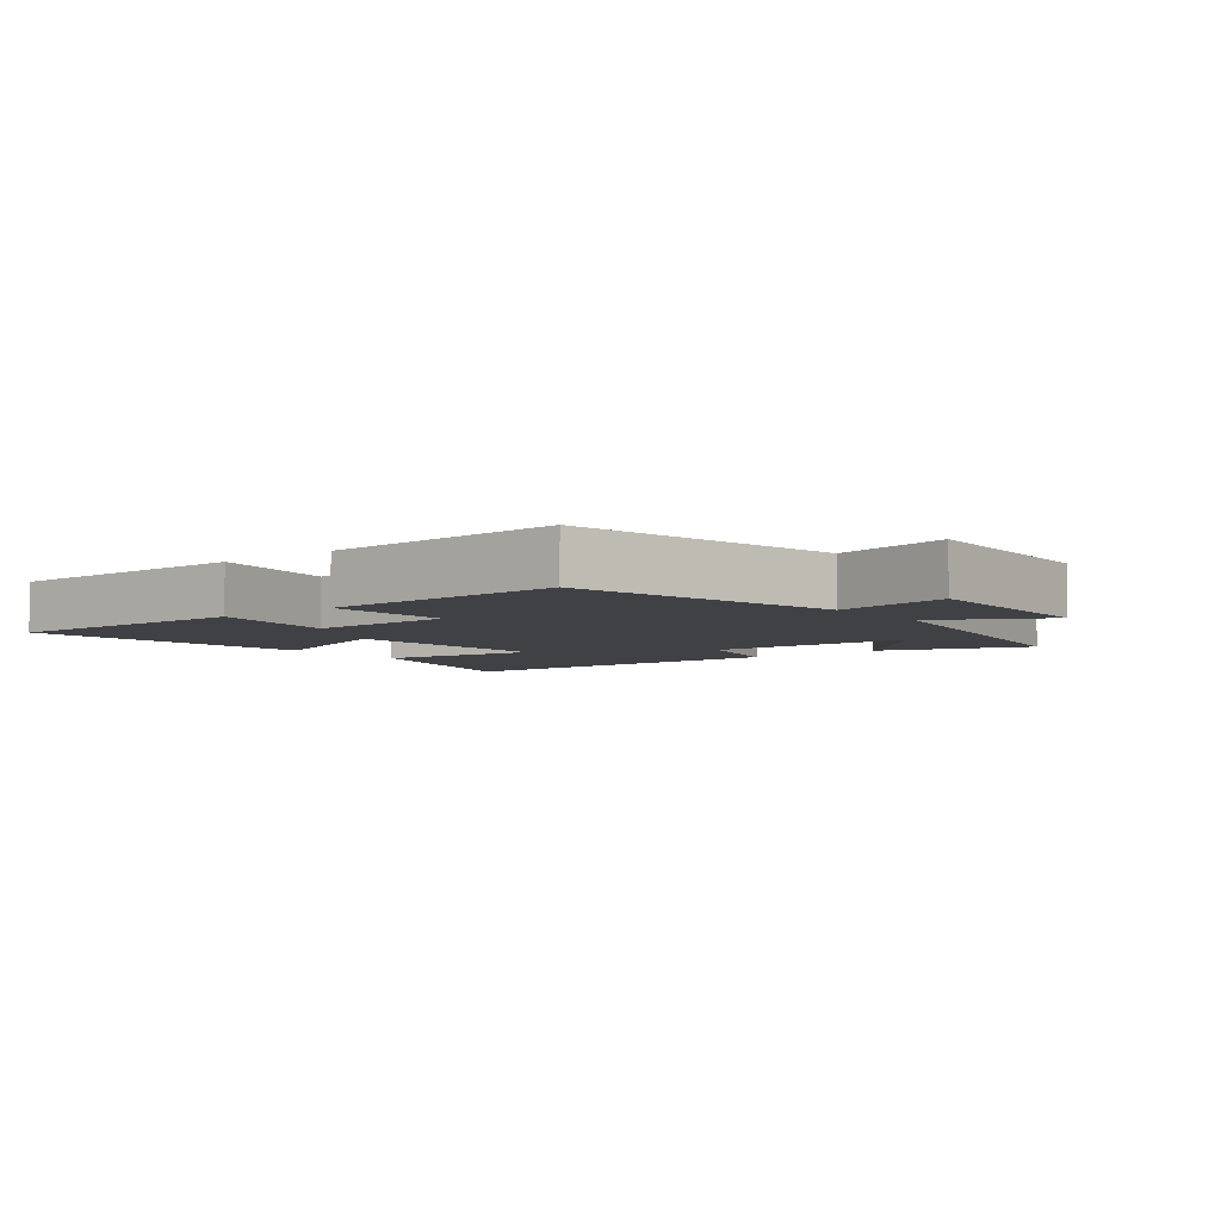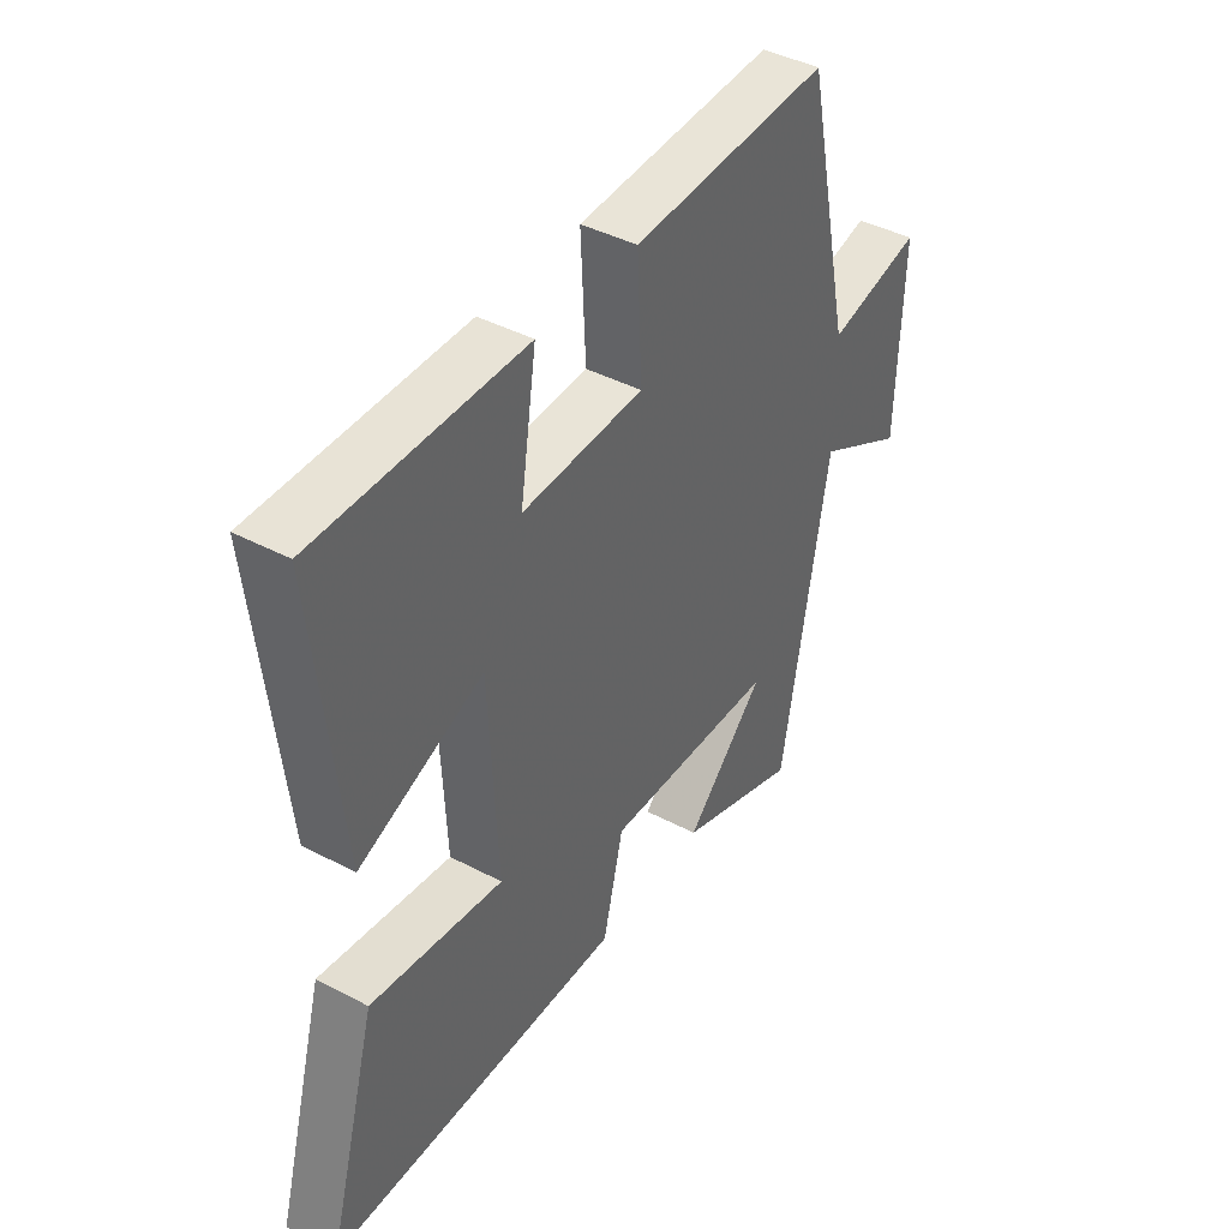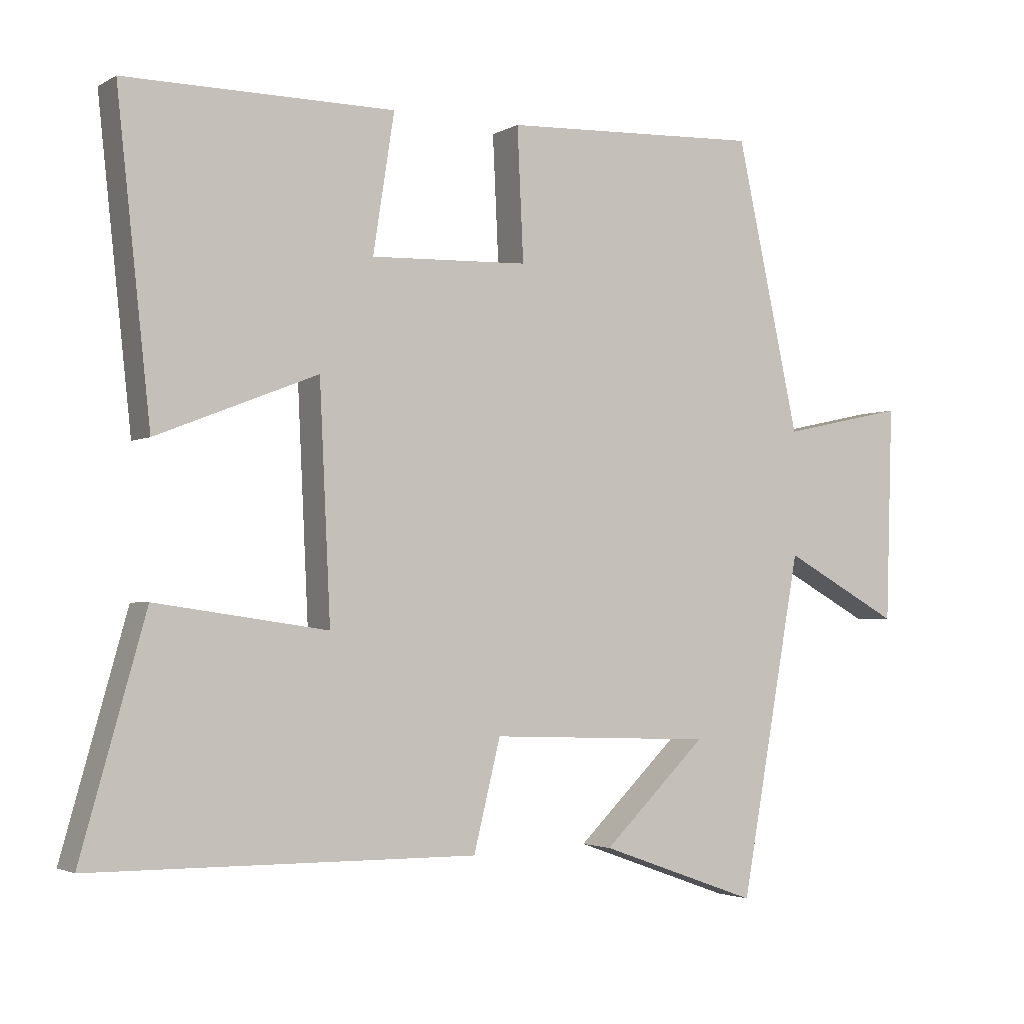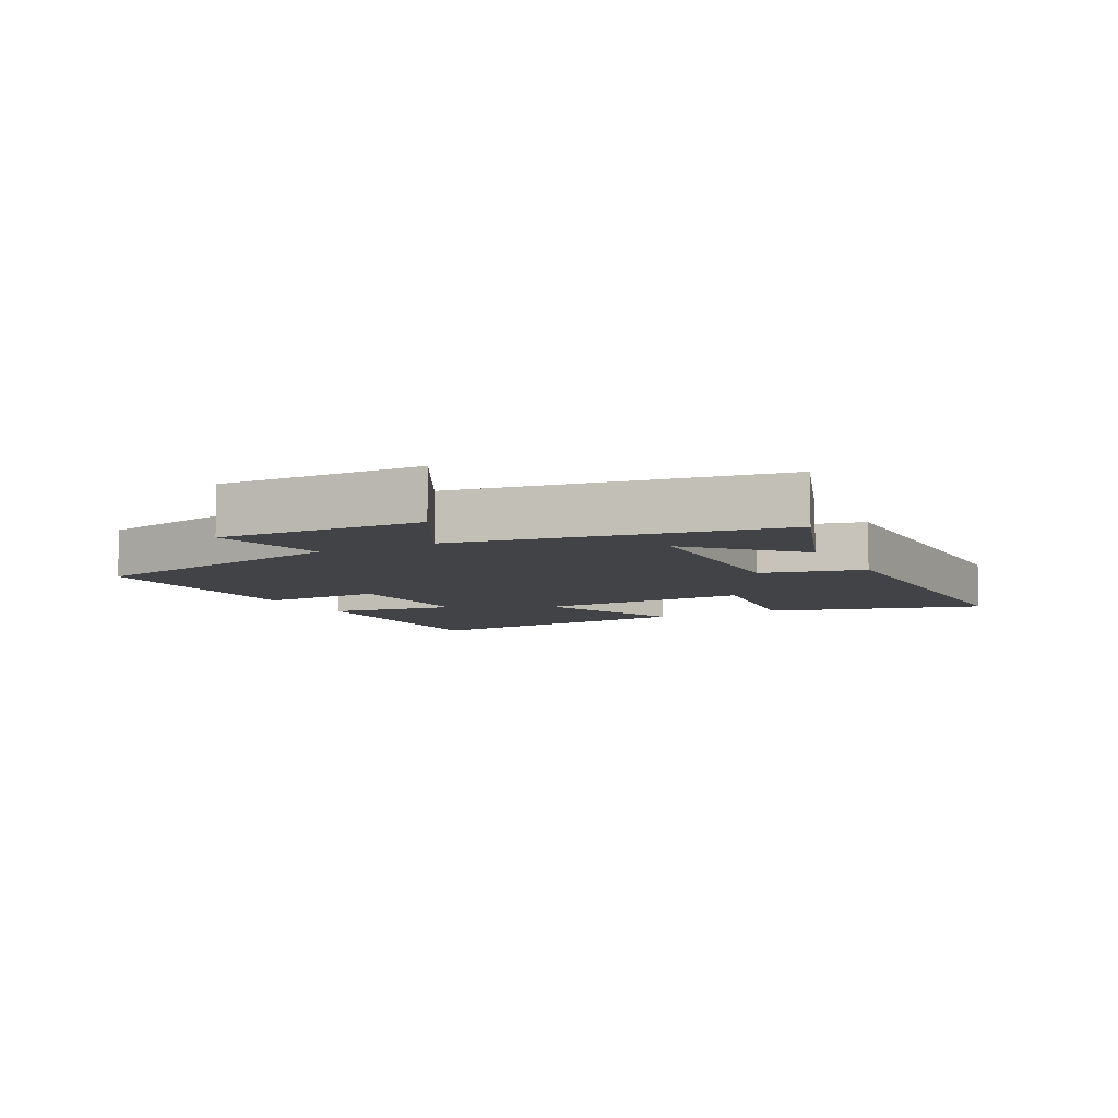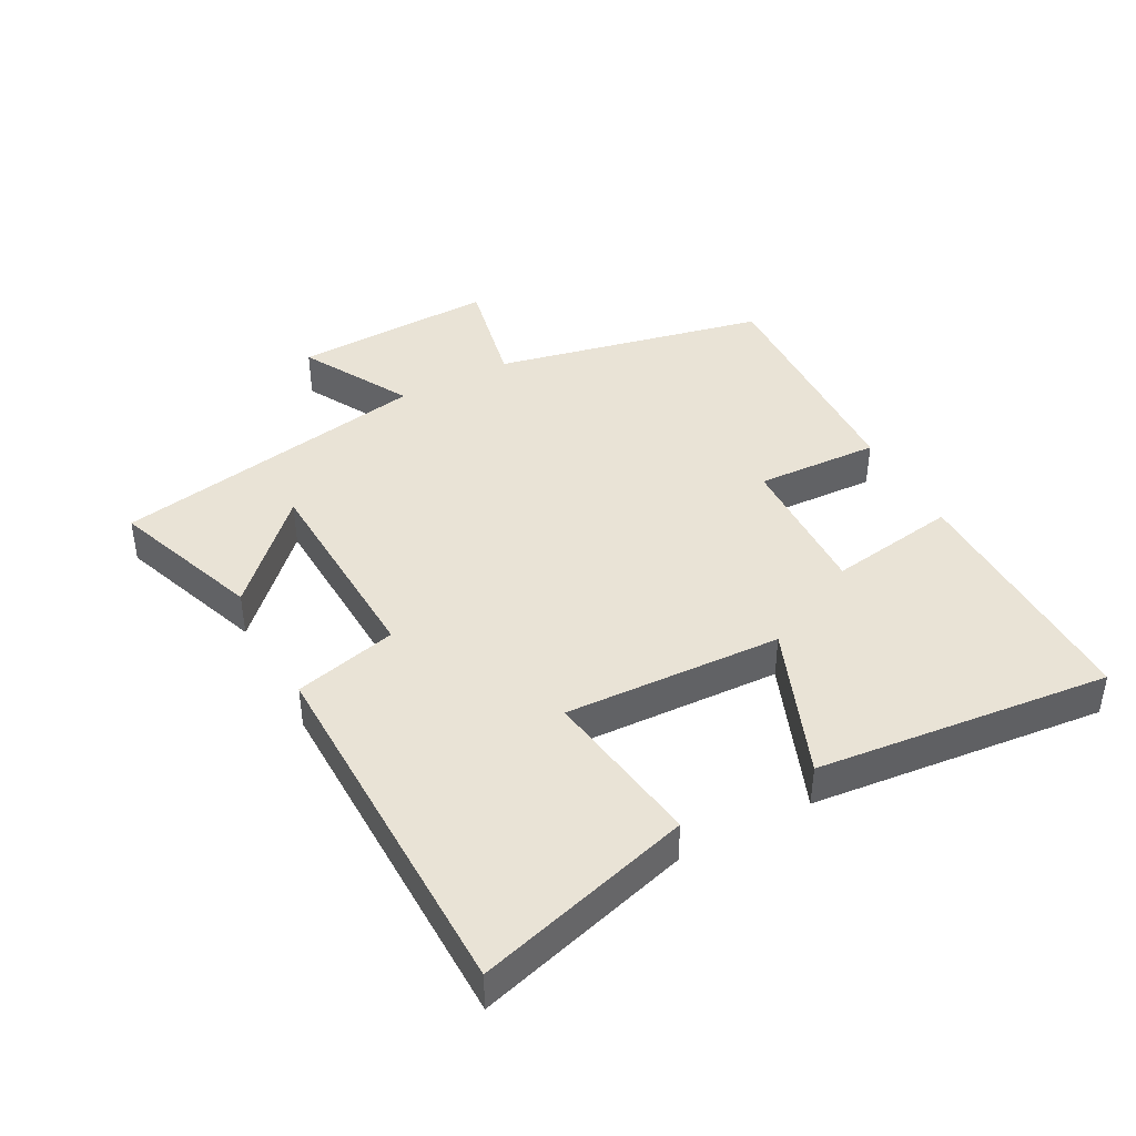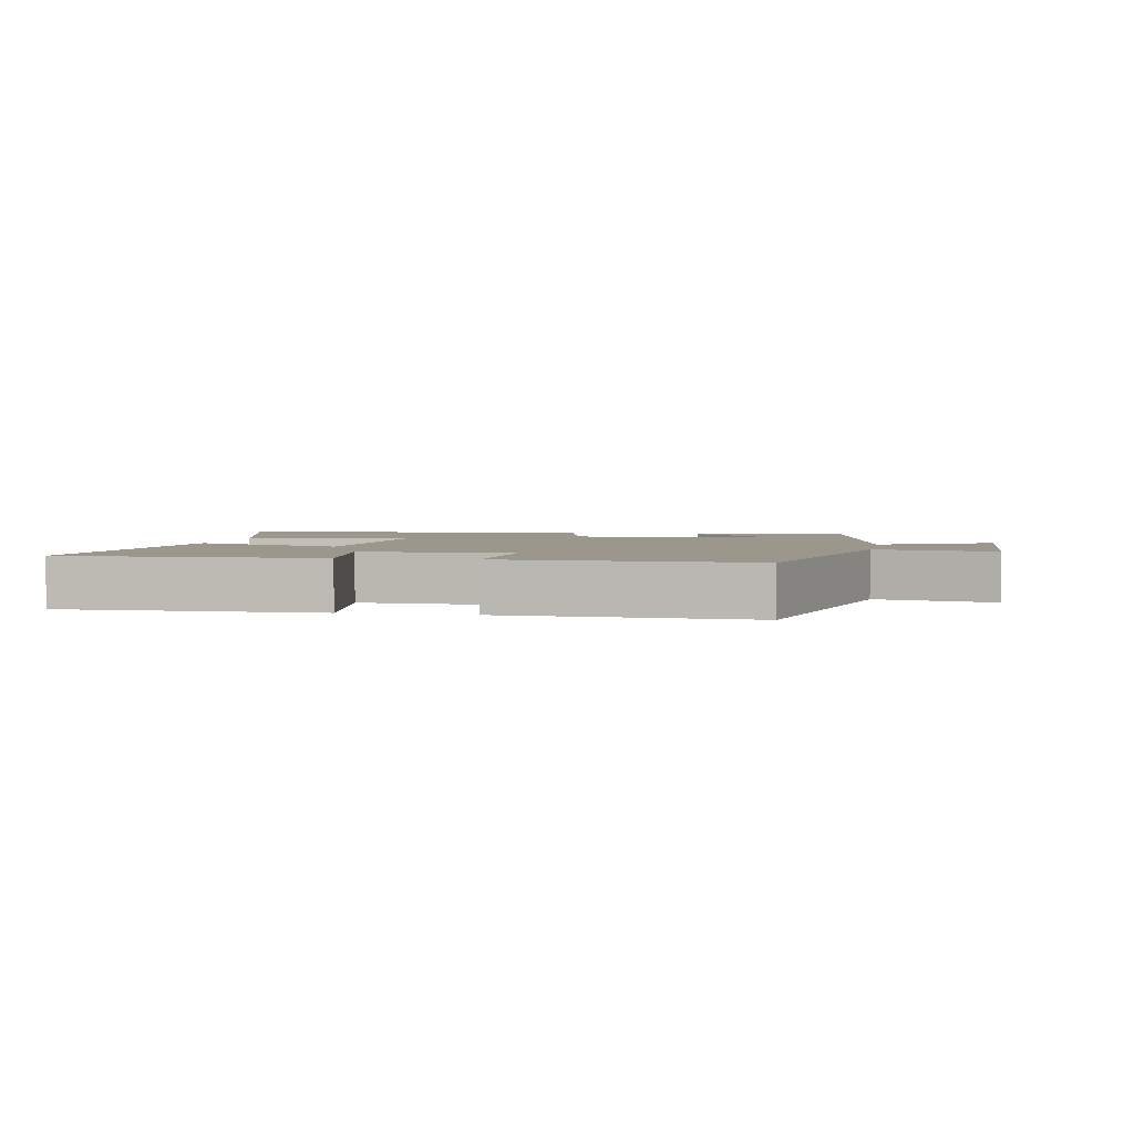
<metadata>
{"format":"obj","ext":"obj","renderer":"f3d","projection":"perspective","resolution":1024,"background":"white","views":[{"elev":-5.3,"azim":38.5,"up":"+Y"},{"elev":42.1,"azim":-57.7,"up":"+Z"},{"elev":-2.7,"azim":-29.4,"up":"+Z"},{"elev":-7.4,"azim":117.8,"up":"+Y"},{"elev":42.0,"azim":-118.4,"up":"+Y"},{"elev":2.8,"azim":10.8,"up":"+Y"}]}
</metadata>
<code>
v 0.411 0.07 -0.583
v 0.179 0.07 -0.5
v 0.33 0.07 -0.353
v 0.004 0.07 -0.341
v -0.035 0.07 -0.5
v -0.594 0.07 -0.495
v -0.5 0.07 -0.161
v -0.25 0.07 -0.197
v -0.266 0.07 0.139
v -0.5 0.07 0.047
v -0.549 0.07 0.502
v -0.158 0.07 0.5
v -0.189 0.07 0.3
v 0.041 0.07 0.308
v 0.032 0.07 0.5
v 0.408 0.07 0.516
v 0.5 0.07 0.094
v 0.68 0.07 0.133
v 0.67 0.07 -0.181
v 0.5 0.07 -0.088
v 0.411 0 -0.583
v 0.179 0 -0.5
v 0.33 0 -0.353
v 0.004 0 -0.341
v -0.035 0 -0.5
v -0.594 0 -0.495
v -0.5 0 -0.161
v -0.25 0 -0.197
v -0.266 0 0.139
v -0.5 0 0.047
v -0.549 0 0.502
v -0.158 0 0.5
v -0.189 0 0.3
v 0.041 0 0.308
v 0.032 0 0.5
v 0.408 0 0.516
v 0.5 0 0.094
v 0.68 0 0.133
v 0.67 0 -0.181
v 0.5 0 -0.088
f 17 18 19 20
f 14 15 16 17
f 13 14 17 20
f 10 11 12 13
f 9 10 13
f 8 9 13 20
f 5 6 7 8
f 4 5 8
f 3 4 8 20
f 1 2 3
f 1 3 20
f 40 39 38 37
f 37 36 35 34
f 40 37 34 33
f 33 32 31 30
f 33 30 29
f 40 33 29 28
f 28 27 26 25
f 28 25 24
f 40 28 24 23
f 23 22 21
f 40 23 21
f 1 21 22 2
f 2 22 23 3
f 3 23 24 4
f 4 24 25 5
f 5 25 26 6
f 6 26 27 7
f 7 27 28 8
f 8 28 29 9
f 9 29 30 10
f 10 30 31 11
f 11 31 32 12
f 12 32 33 13
f 13 33 34 14
f 14 34 35 15
f 15 35 36 16
f 16 36 37 17
f 17 37 38 18
f 18 38 39 19
f 19 39 40 20
f 20 40 21 1

</code>
